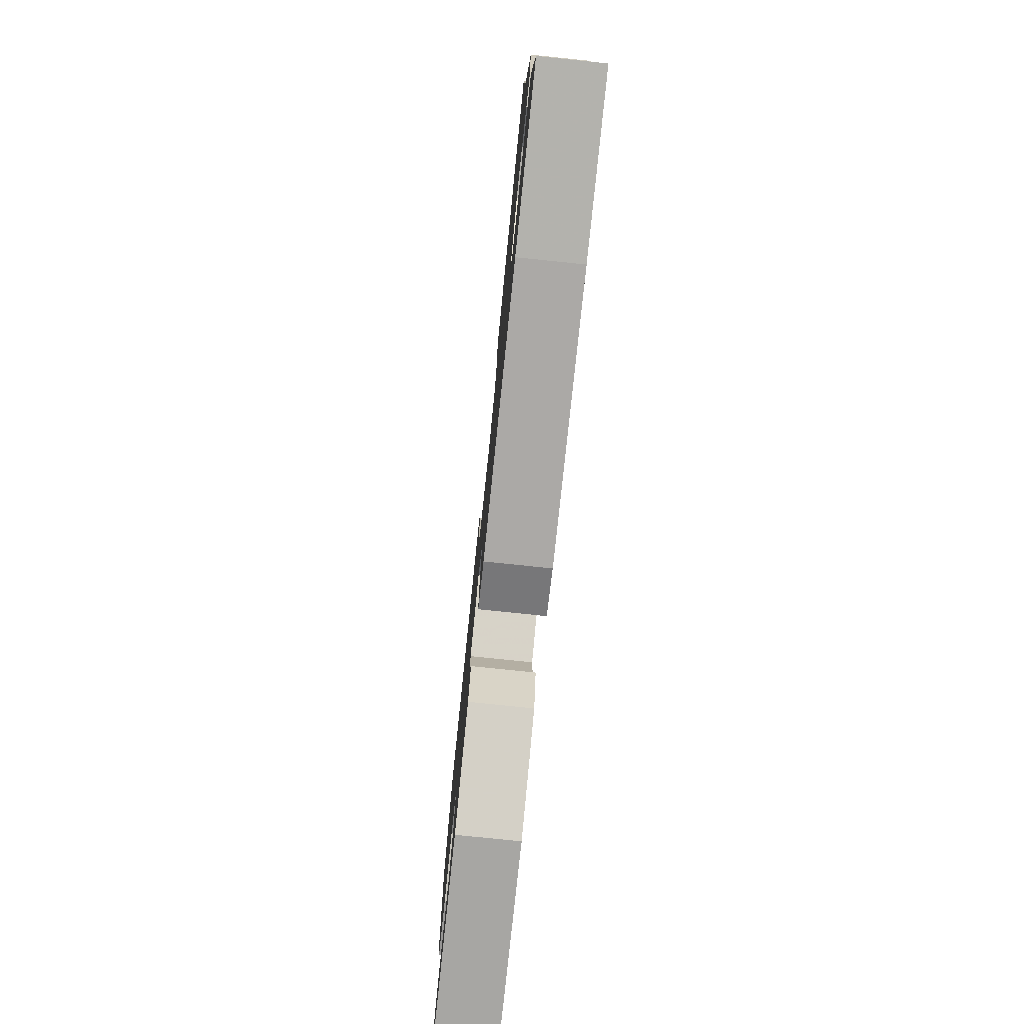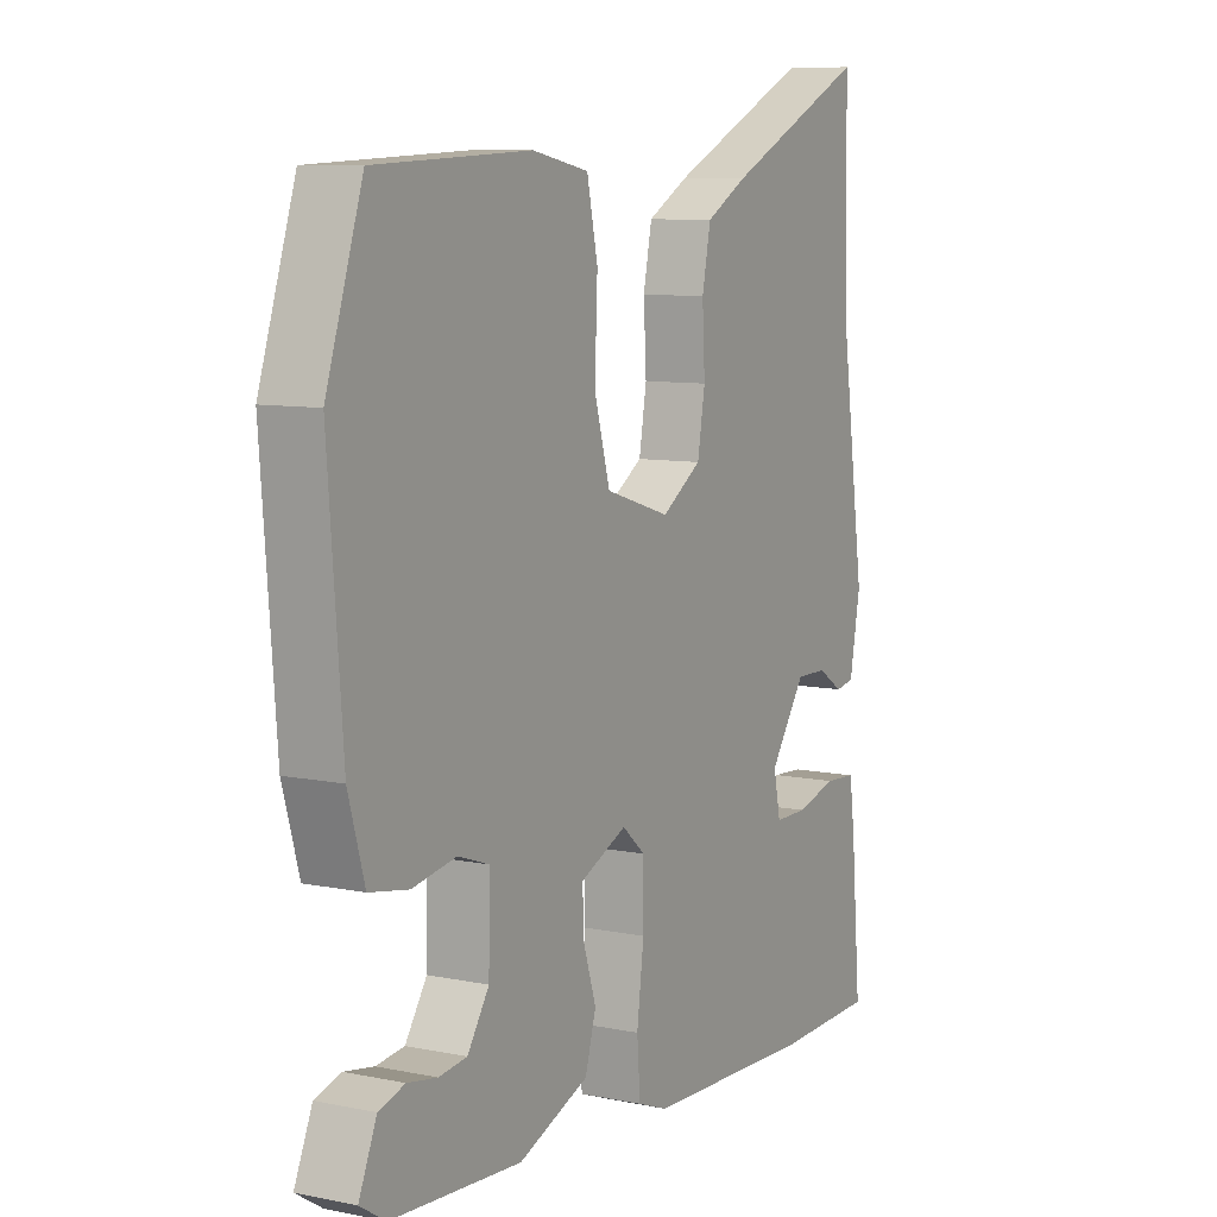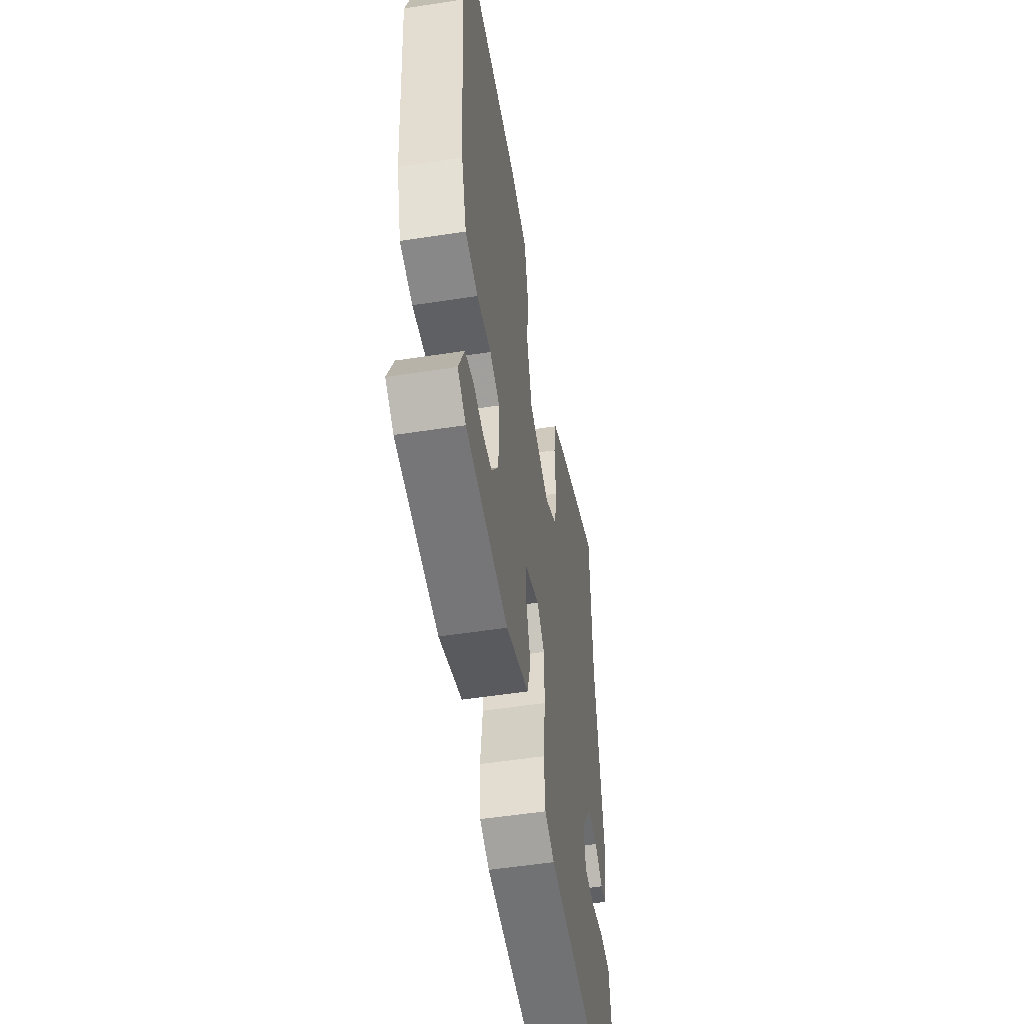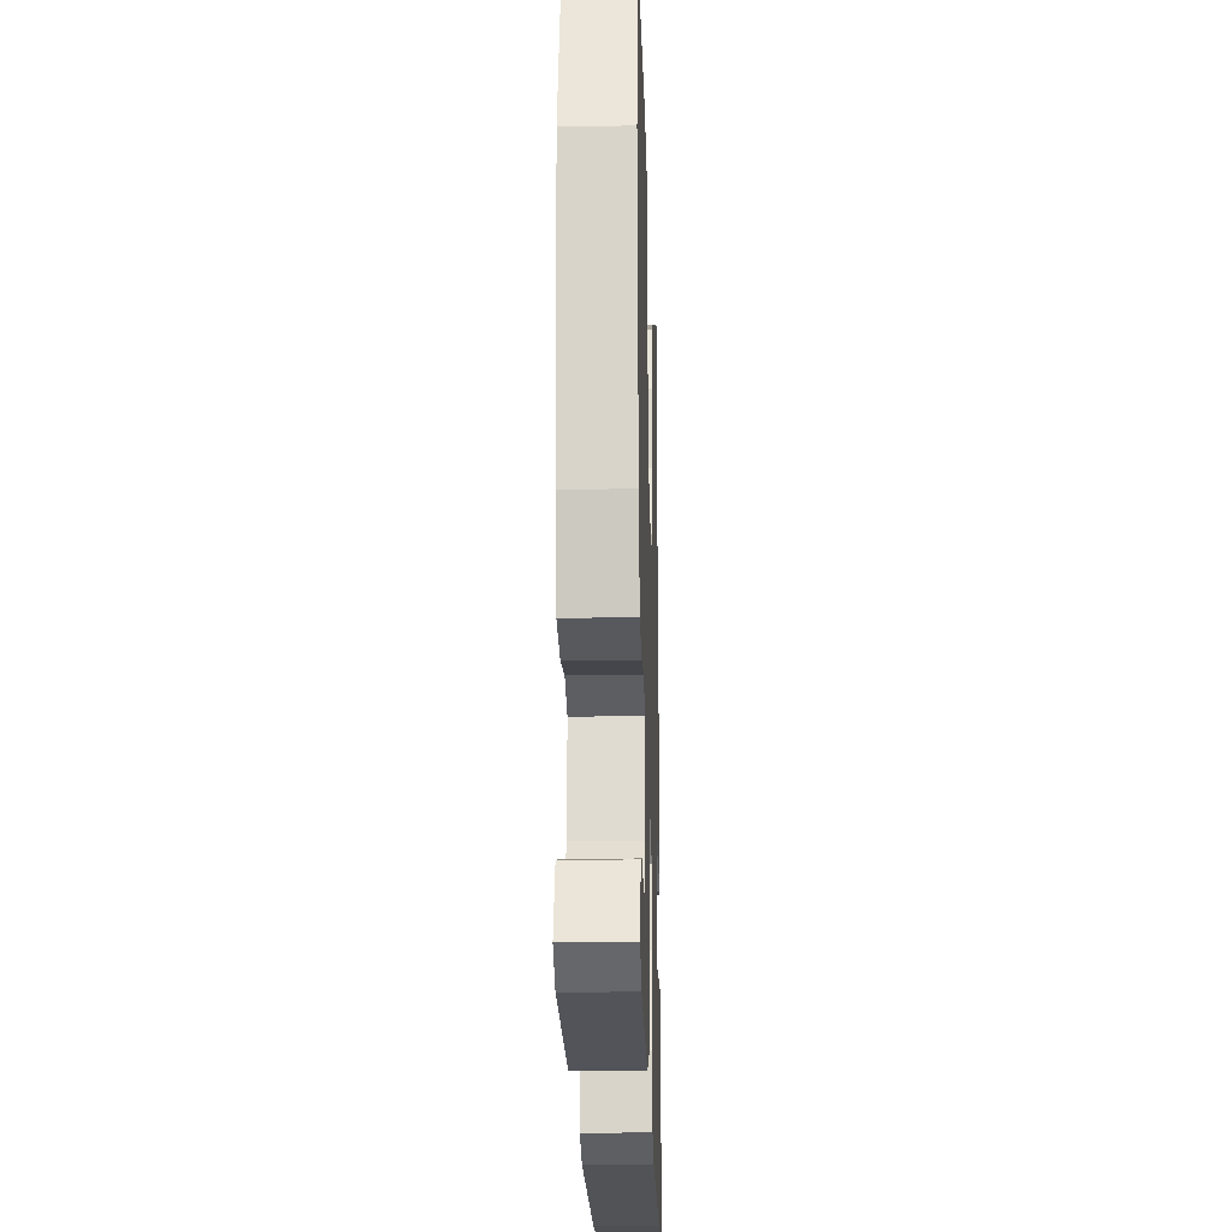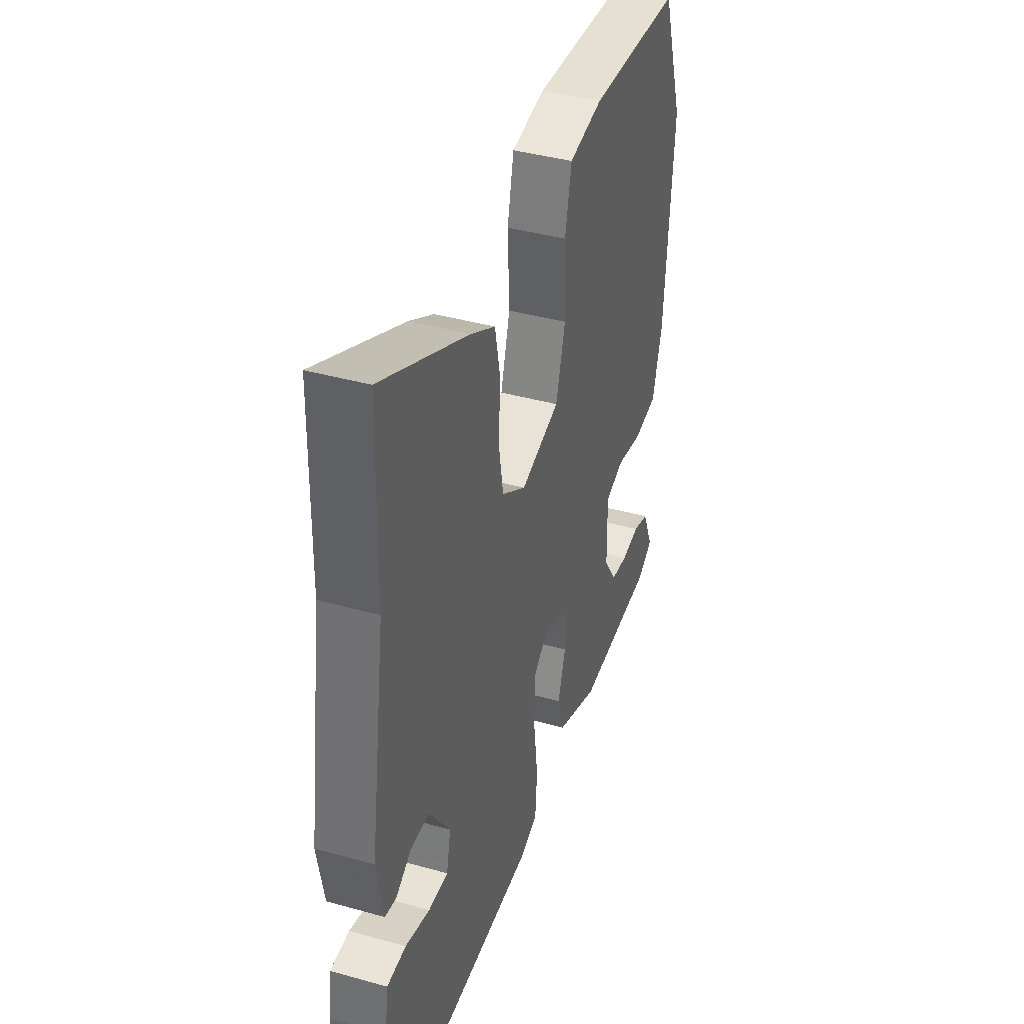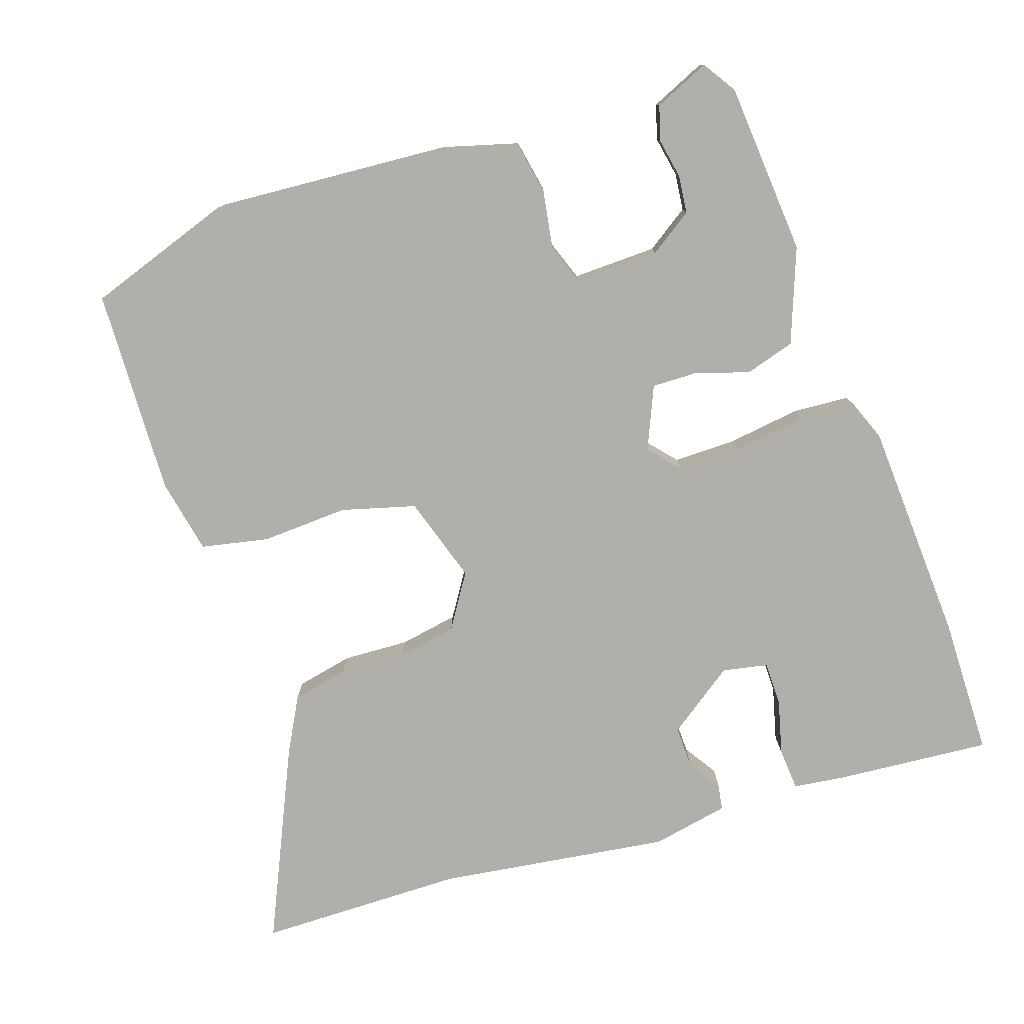
<metadata>
{"format":"obj","ext":"obj","renderer":"f3d","projection":"perspective","resolution":1024,"background":"white","views":[{"elev":-78.2,"azim":-95.9,"up":"+Z"},{"elev":8.7,"azim":118.9,"up":"+Z"},{"elev":-52.9,"azim":99.4,"up":"+Z"},{"elev":-19.8,"azim":91.7,"up":"+Z"},{"elev":40.0,"azim":-70.9,"up":"+Z"},{"elev":-78.0,"azim":109.0,"up":"+Y"}]}
</metadata>
<code>
v -0.503 0.07 0.331
v -0.498 0.07 0.617
v -0.232 0.07 0.493
v -0.156 0.07 0.451
v -0.14 0.07 0.372
v -0.145 0.07 0.28
v -0.131 0.07 0.198
v -0.057 0.07 0.15
v 0.063 0.07 0.187
v 0.092 0.07 0.289
v 0.087 0.07 0.41
v 0.107 0.07 0.503
v 0.211 0.07 0.523
v 0.497 0.07 0.51
v 0.564 0.07 0.307
v 0.538 0.07 -0.023
v 0.508 0.07 -0.127
v 0.436 0.07 -0.14
v 0.355 0.07 -0.126
v 0.298 0.07 -0.146
v 0.3 0.07 -0.263
v 0.34 0.07 -0.323
v 0.392 0.07 -0.329
v 0.447 0.07 -0.319
v 0.495 0.07 -0.333
v 0.528 0.07 -0.41
v 0.481 0.07 -0.44
v 0.242 0.07 -0.457
v 0.112 0.07 -0.407
v 0.092 0.07 -0.338
v 0.116 0.07 -0.264
v 0.118 0.07 -0.201
v 0.032 0.07 -0.163
v -0.011 0.07 -0.2
v -0.011 0.07 -0.288
v 0.002 0.07 -0.389
v -0.004 0.07 -0.468
v -0.059 0.07 -0.489
v -0.368 0.07 -0.503
v -0.562 0.07 -0.499
v -0.543 0.07 -0.286
v -0.533 0.07 -0.213
v -0.474 0.07 -0.209
v -0.398 0.07 -0.229
v -0.337 0.07 -0.229
v -0.324 0.07 -0.166
v -0.39 0.07 -0.072
v -0.448 0.07 -0.073
v -0.495 0.07 -0.103
v -0.53 0.07 -0.097
v -0.55 0.07 0.01
v -0.503 0 0.331
v -0.498 0 0.617
v -0.232 0 0.493
v -0.156 0 0.451
v -0.14 0 0.372
v -0.145 0 0.28
v -0.131 0 0.198
v -0.057 0 0.15
v 0.063 0 0.187
v 0.092 0 0.289
v 0.087 0 0.41
v 0.107 0 0.503
v 0.211 0 0.523
v 0.497 0 0.51
v 0.564 0 0.307
v 0.538 0 -0.023
v 0.508 0 -0.127
v 0.436 0 -0.14
v 0.355 0 -0.126
v 0.298 0 -0.146
v 0.3 0 -0.263
v 0.34 0 -0.323
v 0.392 0 -0.329
v 0.447 0 -0.319
v 0.495 0 -0.333
v 0.528 0 -0.41
v 0.481 0 -0.44
v 0.242 0 -0.457
v 0.112 0 -0.407
v 0.092 0 -0.338
v 0.116 0 -0.264
v 0.118 0 -0.201
v 0.032 0 -0.163
v -0.011 0 -0.2
v -0.011 0 -0.288
v 0.002 0 -0.389
v -0.004 0 -0.468
v -0.059 0 -0.489
v -0.368 0 -0.503
v -0.562 0 -0.499
v -0.543 0 -0.286
v -0.533 0 -0.213
v -0.474 0 -0.209
v -0.398 0 -0.229
v -0.337 0 -0.229
v -0.324 0 -0.166
v -0.39 0 -0.072
v -0.448 0 -0.073
v -0.495 0 -0.103
v -0.53 0 -0.097
v -0.55 0 0.01
f 48 49 50 51
f 47 48 51 1
f 46 47 1 2
f 41 42 43 44
f 41 44 45
f 40 41 45
f 39 40 45
f 38 39 45 46
f 35 36 37 38
f 34 35 38 46
f 28 29 30 31
f 28 31 32
f 27 28 32
f 23 24 25 26
f 22 23 26 27
f 16 17 18 19
f 16 19 20
f 15 16 20
f 14 15 20
f 13 14 20
f 10 11 12 13
f 9 10 13 20
f 8 9 20 21
f 3 4 5 6
f 3 6 7
f 2 3 7
f 33 34 46 2
f 22 27 32
f 8 21 22 32
f 7 8 32 33
f 2 7 33
f 102 101 100 99
f 52 102 99 98
f 53 52 98 97
f 95 94 93 92
f 96 95 92
f 96 92 91
f 96 91 90
f 97 96 90 89
f 89 88 87 86
f 97 89 86 85
f 82 81 80 79
f 83 82 79
f 83 79 78
f 77 76 75 74
f 78 77 74 73
f 70 69 68 67
f 71 70 67
f 71 67 66
f 71 66 65
f 71 65 64
f 64 63 62 61
f 71 64 61 60
f 72 71 60 59
f 57 56 55 54
f 58 57 54
f 58 54 53
f 53 97 85 84
f 83 78 73
f 83 73 72 59
f 84 83 59 58
f 84 58 53
f 1 52 53 2
f 2 53 54 3
f 3 54 55 4
f 4 55 56 5
f 5 56 57 6
f 6 57 58 7
f 7 58 59 8
f 8 59 60 9
f 9 60 61 10
f 10 61 62 11
f 11 62 63 12
f 12 63 64 13
f 13 64 65 14
f 14 65 66 15
f 15 66 67 16
f 16 67 68 17
f 17 68 69 18
f 18 69 70 19
f 19 70 71 20
f 20 71 72 21
f 21 72 73 22
f 22 73 74 23
f 23 74 75 24
f 24 75 76 25
f 25 76 77 26
f 26 77 78 27
f 27 78 79 28
f 28 79 80 29
f 29 80 81 30
f 30 81 82 31
f 31 82 83 32
f 32 83 84 33
f 33 84 85 34
f 34 85 86 35
f 35 86 87 36
f 36 87 88 37
f 37 88 89 38
f 38 89 90 39
f 39 90 91 40
f 40 91 92 41
f 41 92 93 42
f 42 93 94 43
f 43 94 95 44
f 44 95 96 45
f 45 96 97 46
f 46 97 98 47
f 47 98 99 48
f 48 99 100 49
f 49 100 101 50
f 50 101 102 51
f 51 102 52 1

</code>
